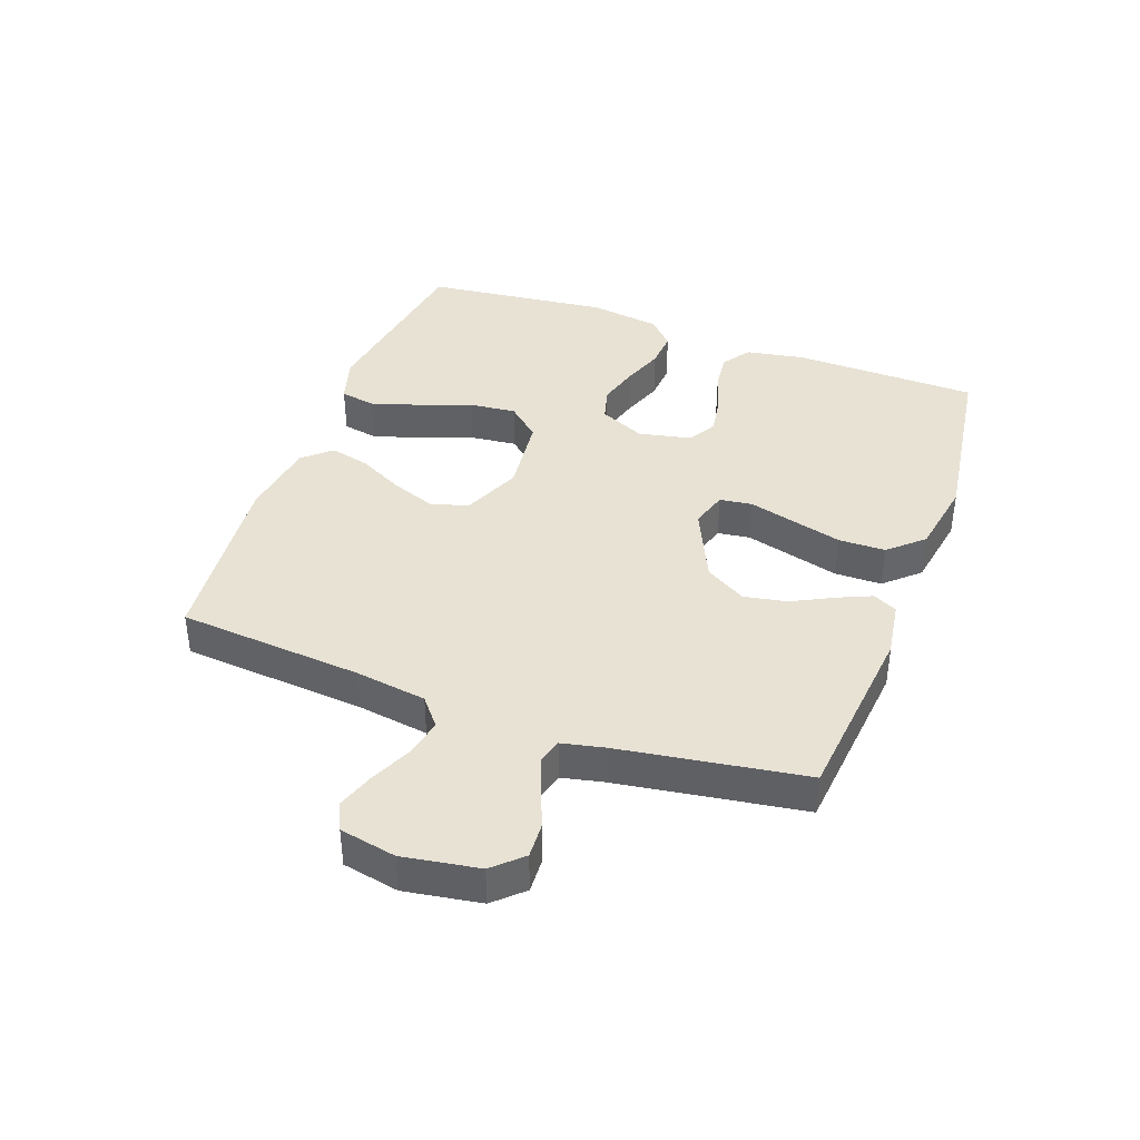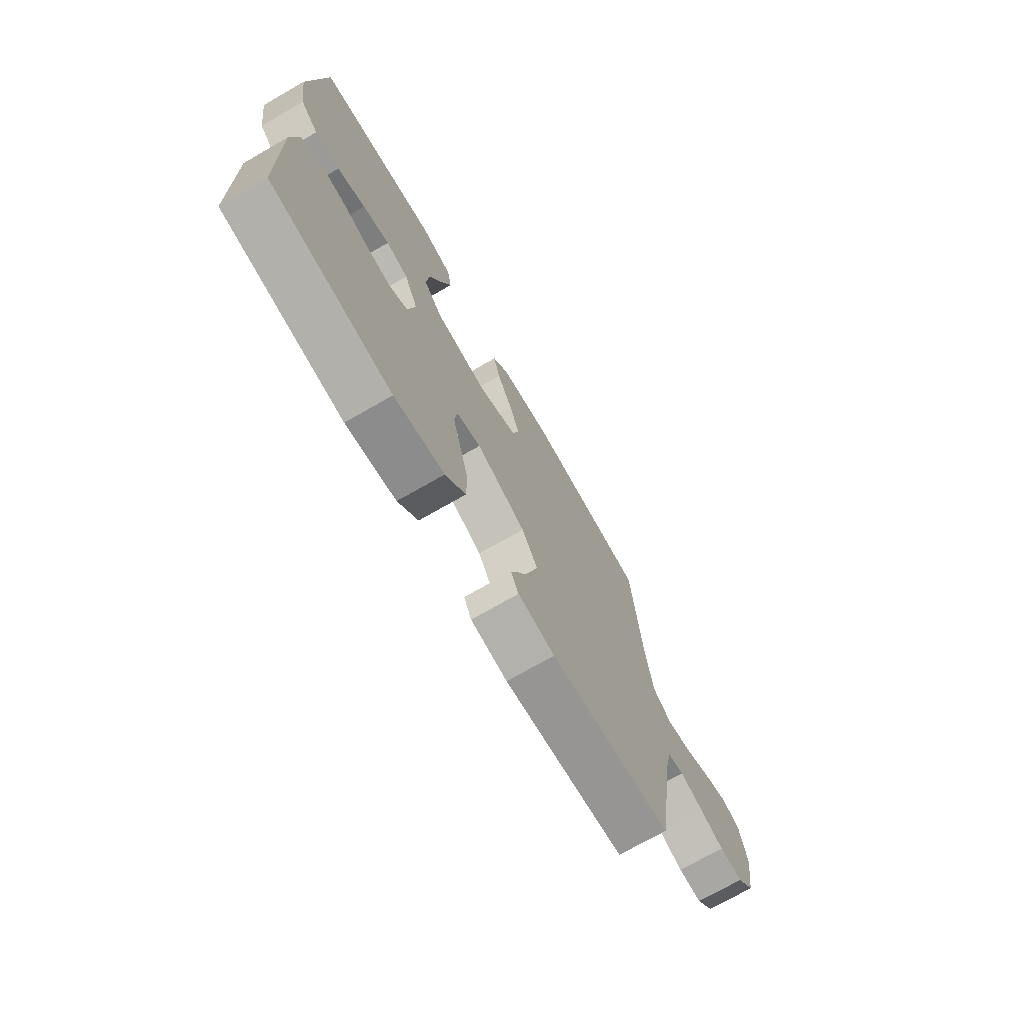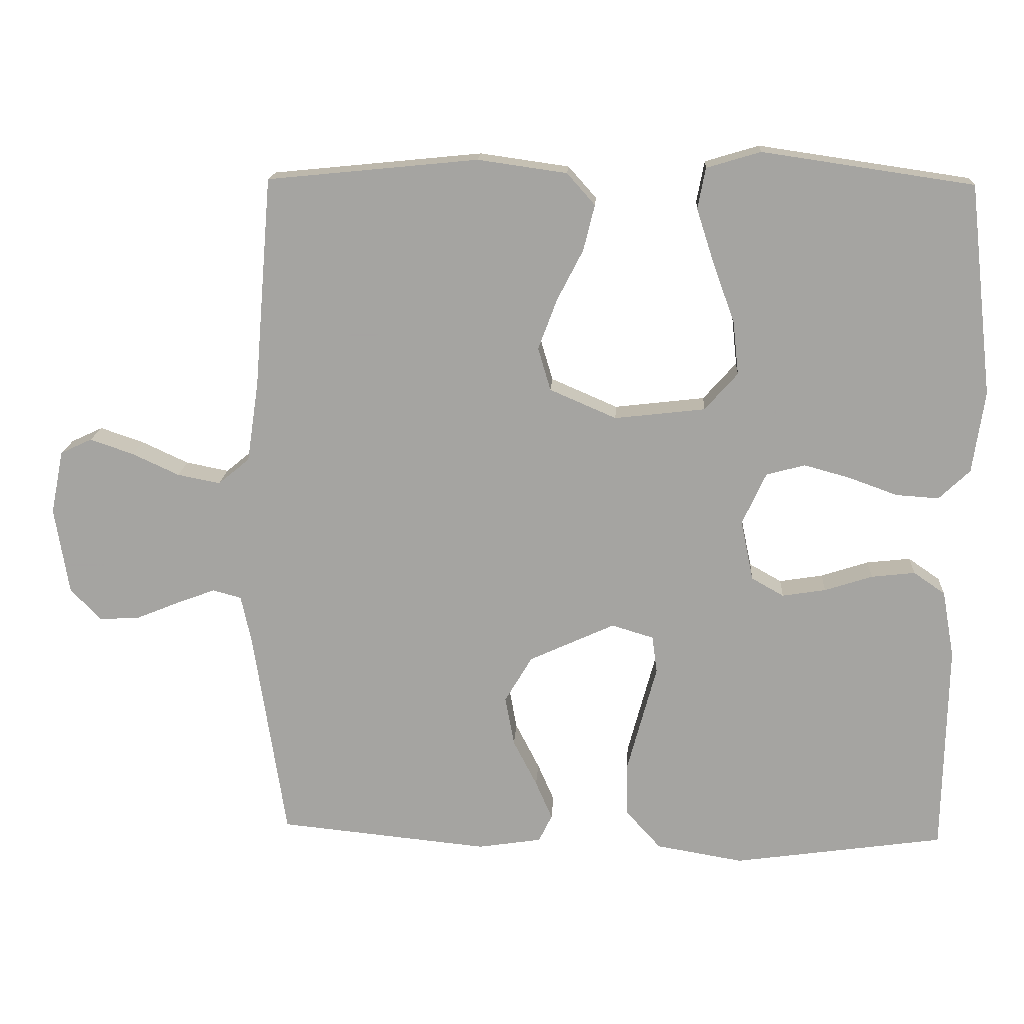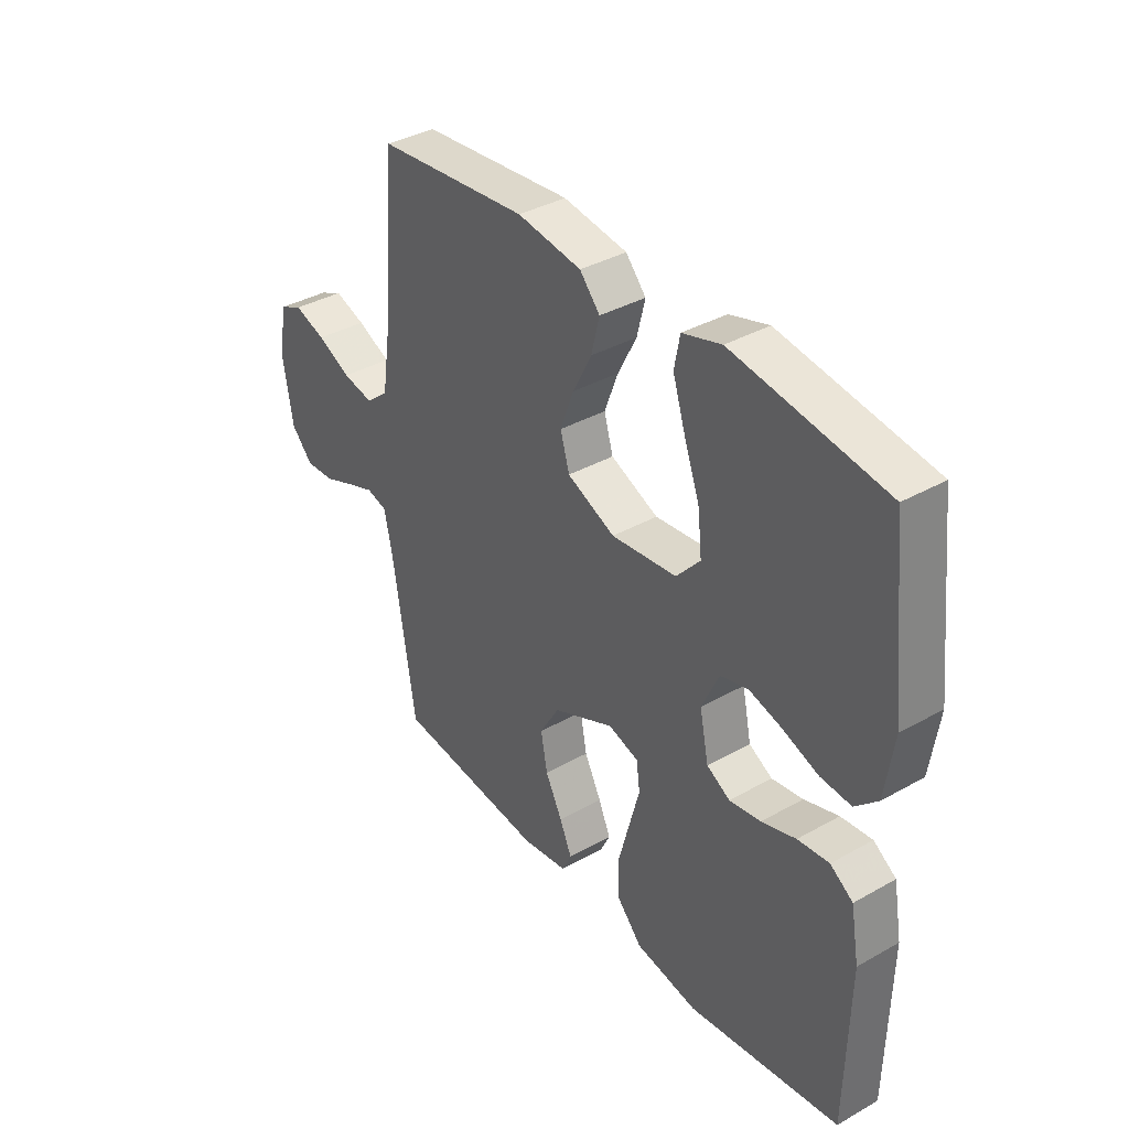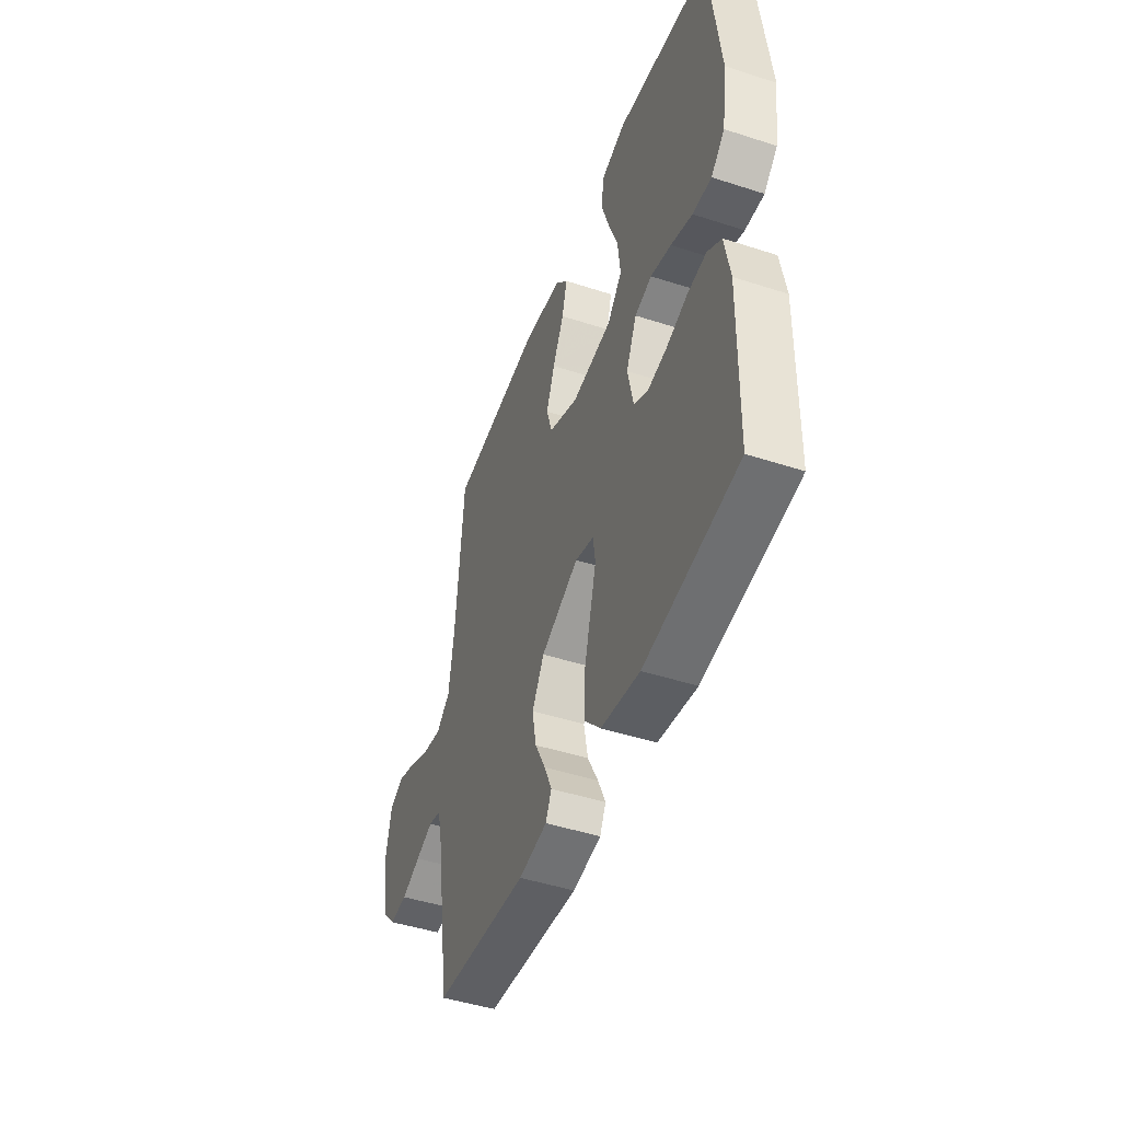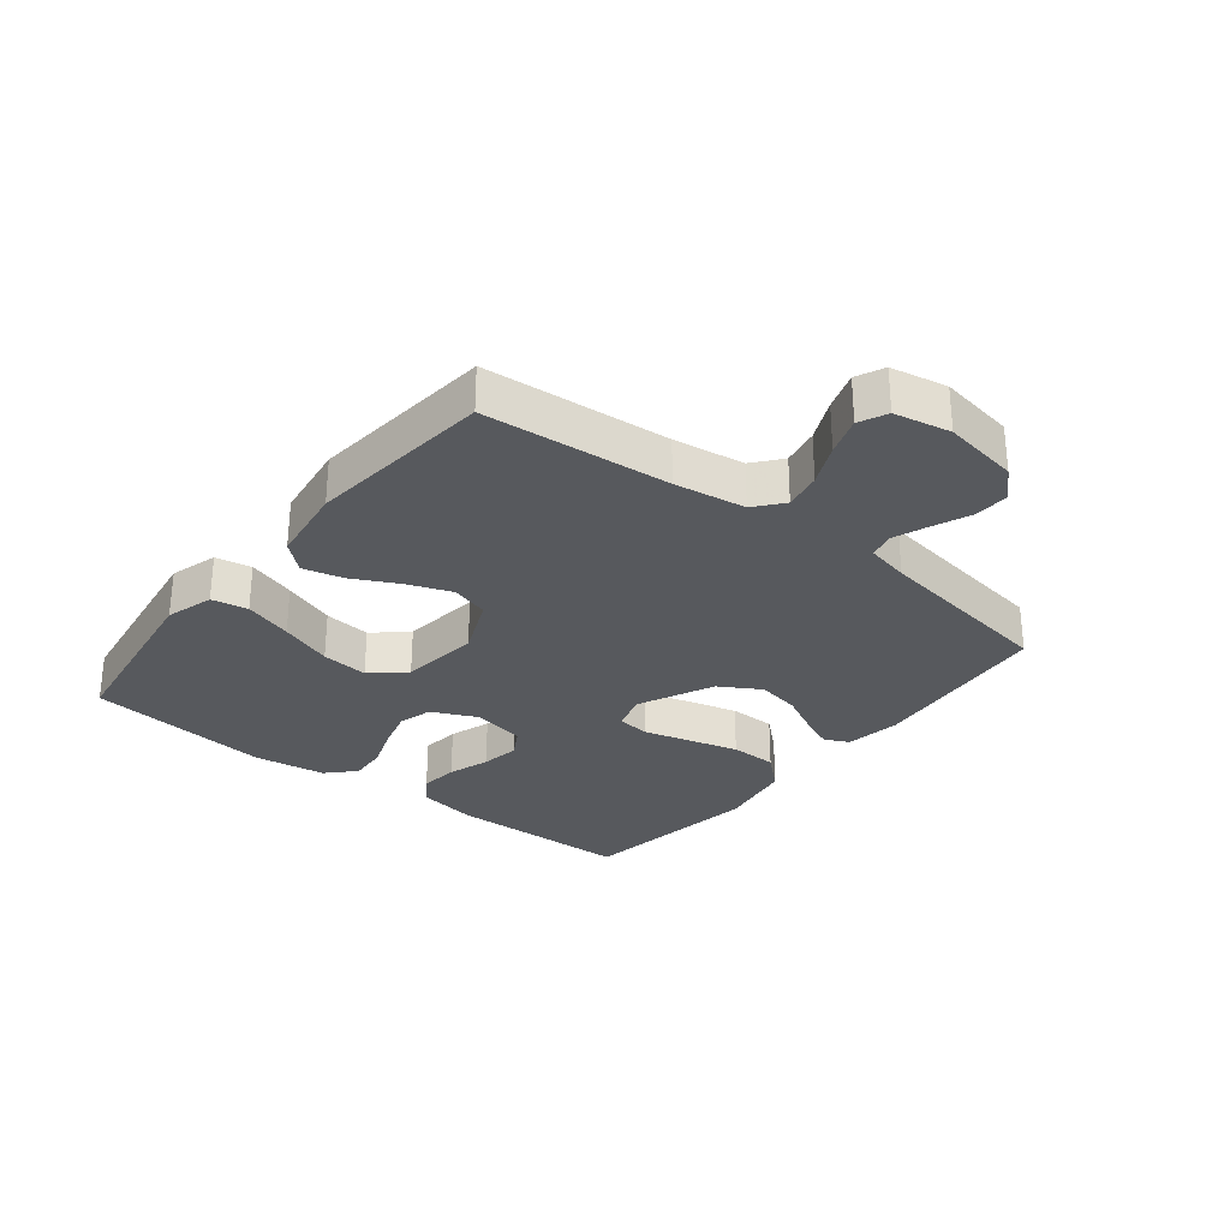
<metadata>
{"format":"obj","ext":"obj","renderer":"f3d","projection":"perspective","resolution":1024,"background":"white","views":[{"elev":39.8,"azim":110.1,"up":"+Y"},{"elev":-72.3,"azim":-60.1,"up":"+Z"},{"elev":16.3,"azim":-176.7,"up":"+Z"},{"elev":37.2,"azim":-126.0,"up":"+Z"},{"elev":-46.7,"azim":-110.2,"up":"+Z"},{"elev":-29.2,"azim":51.5,"up":"+Y"}]}
</metadata>
<code>
v -0.5 0.07 0.5
v -0.2 0.07 0.544
v -0.123 0.07 0.521
v -0.112 0.07 0.463
v -0.137 0.07 0.385
v -0.168 0.07 0.3
v -0.176 0.07 0.224
v -0.129 0.07 0.171
v 0 0.07 0.156
v 0.095 0.07 0.197
v 0.113 0.07 0.258
v 0.086 0.07 0.33
v 0.049 0.07 0.402
v 0.033 0.07 0.467
v 0.073 0.07 0.512
v 0.2 0.07 0.53
v 0.5 0.07 0.5
v 0.525 0.07 0.2
v 0.542 0.07 0.085
v 0.587 0.07 0.048
v 0.648 0.07 0.06
v 0.715 0.07 0.091
v 0.777 0.07 0.112
v 0.822 0.07 0.091
v 0.84 0.07 0
v 0.82 0.07 -0.123
v 0.777 0.07 -0.169
v 0.719 0.07 -0.166
v 0.658 0.07 -0.141
v 0.602 0.07 -0.12
v 0.561 0.07 -0.131
v 0.546 0.07 -0.2
v 0.5 0.07 -0.5
v 0.2 0.07 -0.53
v 0.109 0.07 -0.516
v 0.09 0.07 -0.477
v 0.114 0.07 -0.422
v 0.148 0.07 -0.356
v 0.161 0.07 -0.286
v 0.122 0.07 -0.22
v 0 0.07 -0.164
v -0.06 0.07 -0.182
v -0.067 0.07 -0.235
v -0.047 0.07 -0.309
v -0.025 0.07 -0.391
v -0.026 0.07 -0.467
v -0.076 0.07 -0.522
v -0.2 0.07 -0.543
v -0.5 0.07 -0.5
v -0.506 0.07 -0.2
v -0.489 0.07 -0.104
v -0.444 0.07 -0.073
v -0.382 0.07 -0.08
v -0.314 0.07 -0.102
v -0.252 0.07 -0.112
v -0.206 0.07 -0.086
v -0.188 0.07 0
v -0.222 0.07 0.074
v -0.277 0.07 0.089
v -0.343 0.07 0.071
v -0.412 0.07 0.046
v -0.473 0.07 0.042
v -0.517 0.07 0.084
v -0.534 0.07 0.2
v -0.5 0 0.5
v -0.2 0 0.544
v -0.123 0 0.521
v -0.112 0 0.463
v -0.137 0 0.385
v -0.168 0 0.3
v -0.176 0 0.224
v -0.129 0 0.171
v 0 0 0.156
v 0.095 0 0.197
v 0.113 0 0.258
v 0.086 0 0.33
v 0.049 0 0.402
v 0.033 0 0.467
v 0.073 0 0.512
v 0.2 0 0.53
v 0.5 0 0.5
v 0.525 0 0.2
v 0.542 0 0.085
v 0.587 0 0.048
v 0.648 0 0.06
v 0.715 0 0.091
v 0.777 0 0.112
v 0.822 0 0.091
v 0.84 0 0
v 0.82 0 -0.123
v 0.777 0 -0.169
v 0.719 0 -0.166
v 0.658 0 -0.141
v 0.602 0 -0.12
v 0.561 0 -0.131
v 0.546 0 -0.2
v 0.5 0 -0.5
v 0.2 0 -0.53
v 0.109 0 -0.516
v 0.09 0 -0.477
v 0.114 0 -0.422
v 0.148 0 -0.356
v 0.161 0 -0.286
v 0.122 0 -0.22
v 0 0 -0.164
v -0.06 0 -0.182
v -0.067 0 -0.235
v -0.047 0 -0.309
v -0.025 0 -0.391
v -0.026 0 -0.467
v -0.076 0 -0.522
v -0.2 0 -0.543
v -0.5 0 -0.5
v -0.506 0 -0.2
v -0.489 0 -0.104
v -0.444 0 -0.073
v -0.382 0 -0.08
v -0.314 0 -0.102
v -0.252 0 -0.112
v -0.206 0 -0.086
v -0.188 0 0
v -0.222 0 0.074
v -0.277 0 0.089
v -0.343 0 0.071
v -0.412 0 0.046
v -0.473 0 0.042
v -0.517 0 0.084
v -0.534 0 0.2
f 4 5 6
f 3 4 6
f 2 3 6
f 1 2 6
f 64 1 6
f 63 64 6
f 62 63 6
f 61 62 6
f 60 61 6
f 59 60 6 7
f 58 59 7 8
f 57 58 8 9
f 56 57 9 10
f 52 53 54
f 51 52 54
f 50 51 54
f 49 50 54
f 48 49 54
f 47 48 54
f 46 47 54
f 45 46 54
f 44 45 54
f 43 44 54
f 42 43 54 55
f 41 42 55 56
f 36 37 38
f 35 36 38
f 34 35 38
f 33 34 38
f 32 33 38
f 31 32 38 39
f 27 28 29
f 26 27 29
f 25 26 29
f 24 25 29
f 23 24 29
f 22 23 29
f 21 22 29
f 20 21 29 30
f 19 20 30 31
f 16 17 18
f 15 16 18
f 14 15 18
f 13 14 18
f 12 13 18
f 18 19 31
f 12 18 31
f 11 12 31
f 41 56 10
f 10 11 31
f 41 10 31
f 40 41 31
f 31 39 40
f 70 69 68
f 70 68 67
f 70 67 66
f 70 66 65
f 70 65 128
f 70 128 127
f 70 127 126
f 70 126 125
f 70 125 124
f 71 70 124 123
f 72 71 123 122
f 73 72 122 121
f 74 73 121 120
f 118 117 116
f 118 116 115
f 118 115 114
f 118 114 113
f 118 113 112
f 118 112 111
f 118 111 110
f 118 110 109
f 118 109 108
f 118 108 107
f 119 118 107 106
f 120 119 106 105
f 102 101 100
f 102 100 99
f 102 99 98
f 102 98 97
f 102 97 96
f 103 102 96 95
f 93 92 91
f 93 91 90
f 93 90 89
f 93 89 88
f 93 88 87
f 93 87 86
f 93 86 85
f 94 93 85 84
f 95 94 84 83
f 82 81 80
f 82 80 79
f 82 79 78
f 82 78 77
f 82 77 76
f 95 83 82
f 95 82 76
f 95 76 75
f 74 120 105
f 95 75 74
f 95 74 105
f 95 105 104
f 104 103 95
f 1 65 66 2
f 2 66 67 3
f 3 67 68 4
f 4 68 69 5
f 5 69 70 6
f 6 70 71 7
f 7 71 72 8
f 8 72 73 9
f 9 73 74 10
f 10 74 75 11
f 11 75 76 12
f 12 76 77 13
f 13 77 78 14
f 14 78 79 15
f 15 79 80 16
f 16 80 81 17
f 17 81 82 18
f 18 82 83 19
f 19 83 84 20
f 20 84 85 21
f 21 85 86 22
f 22 86 87 23
f 23 87 88 24
f 24 88 89 25
f 25 89 90 26
f 26 90 91 27
f 27 91 92 28
f 28 92 93 29
f 29 93 94 30
f 30 94 95 31
f 31 95 96 32
f 32 96 97 33
f 33 97 98 34
f 34 98 99 35
f 35 99 100 36
f 36 100 101 37
f 37 101 102 38
f 38 102 103 39
f 39 103 104 40
f 40 104 105 41
f 41 105 106 42
f 42 106 107 43
f 43 107 108 44
f 44 108 109 45
f 45 109 110 46
f 46 110 111 47
f 47 111 112 48
f 48 112 113 49
f 49 113 114 50
f 50 114 115 51
f 51 115 116 52
f 52 116 117 53
f 53 117 118 54
f 54 118 119 55
f 55 119 120 56
f 56 120 121 57
f 57 121 122 58
f 58 122 123 59
f 59 123 124 60
f 60 124 125 61
f 61 125 126 62
f 62 126 127 63
f 63 127 128 64
f 64 128 65 1

</code>
